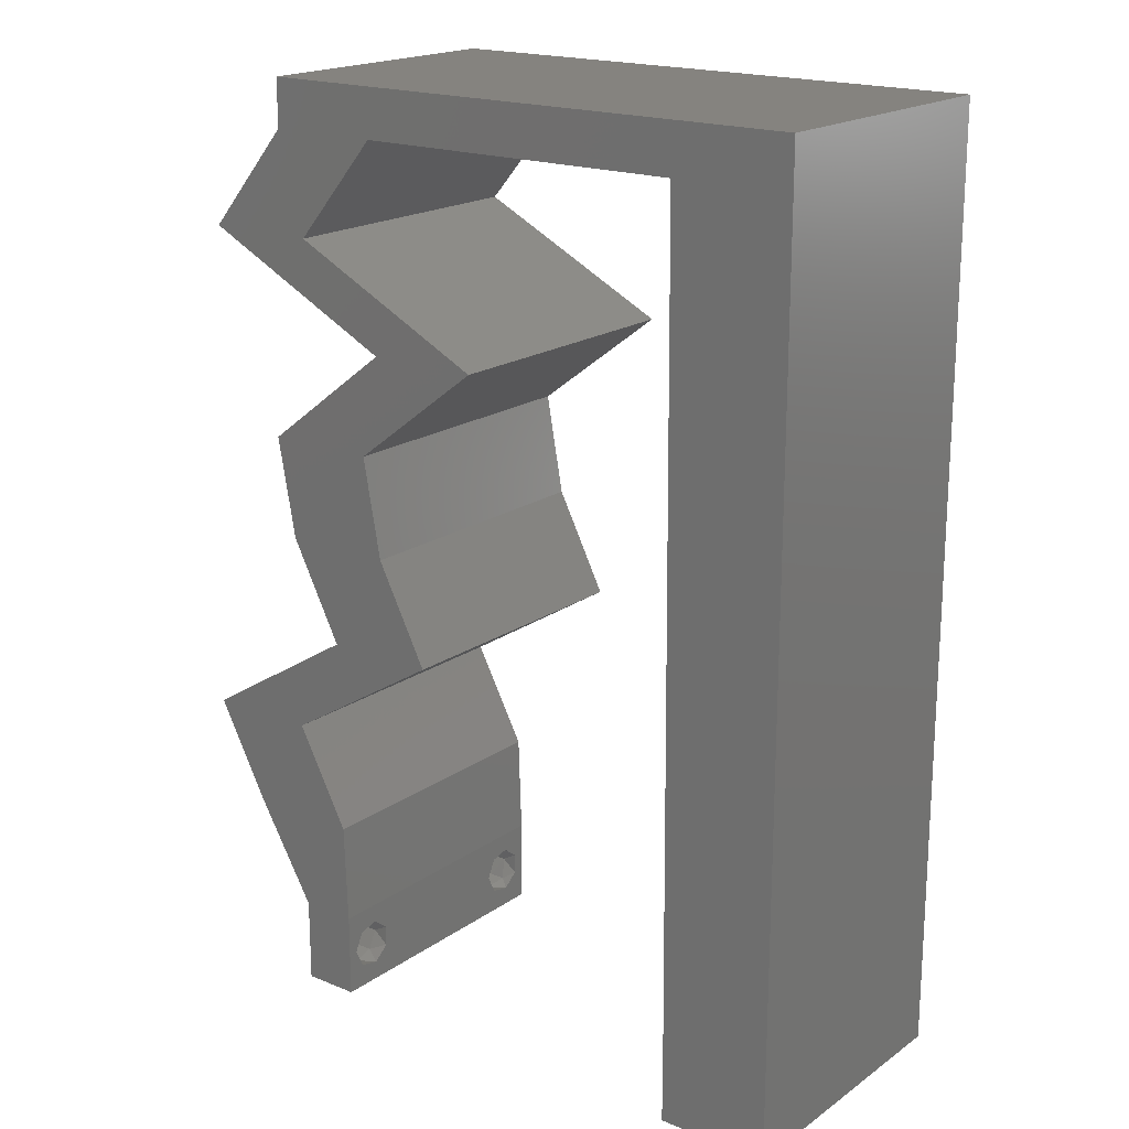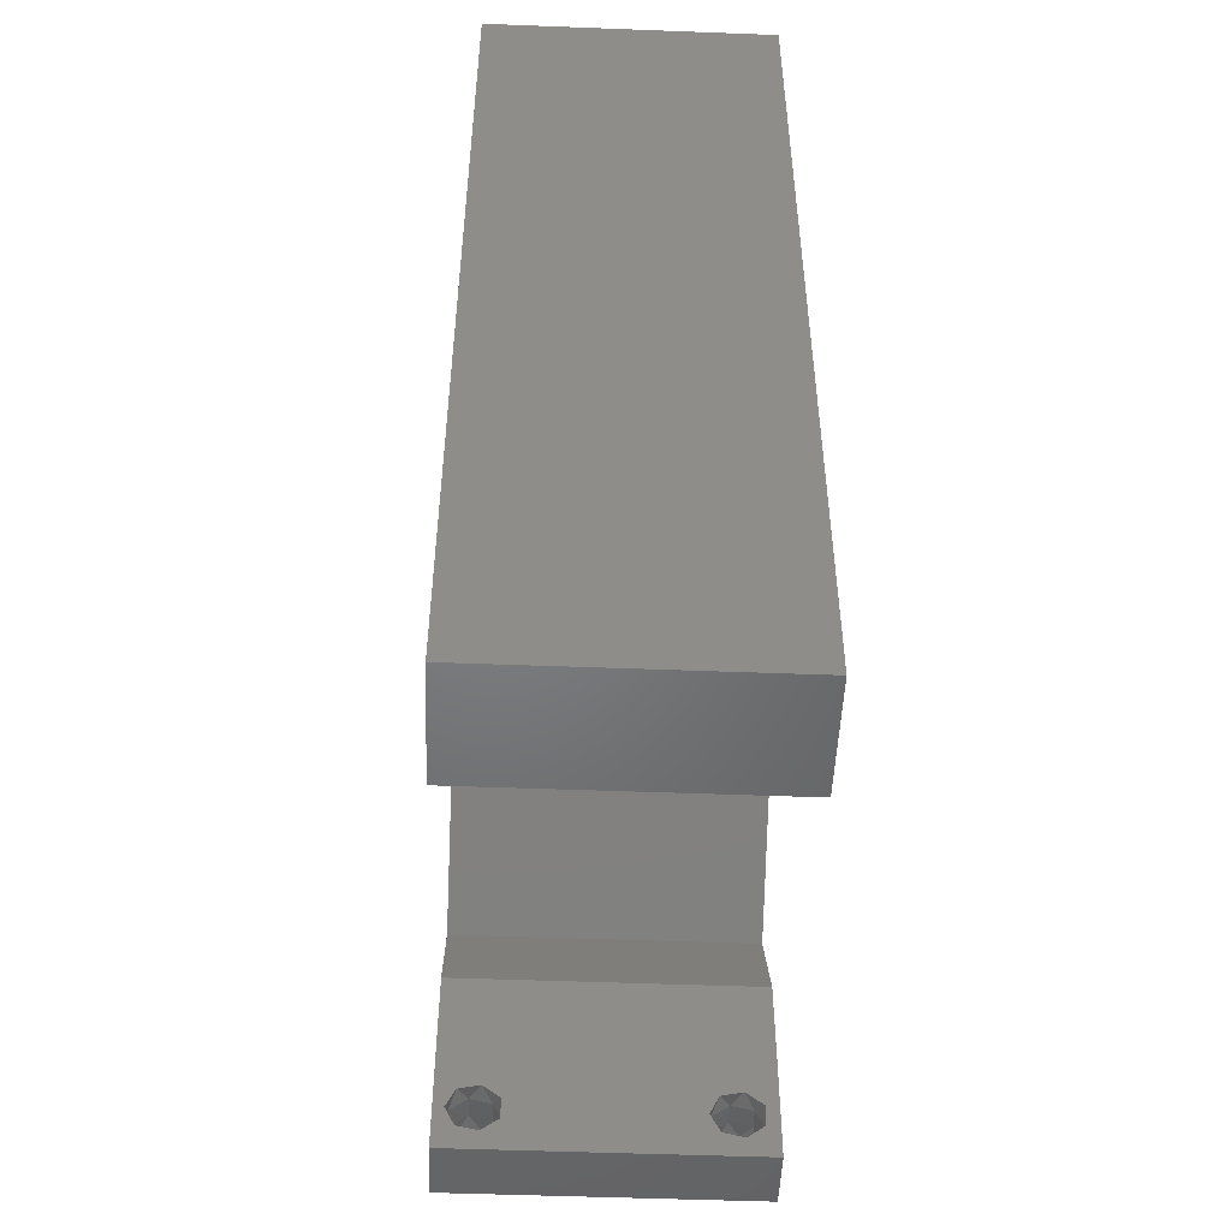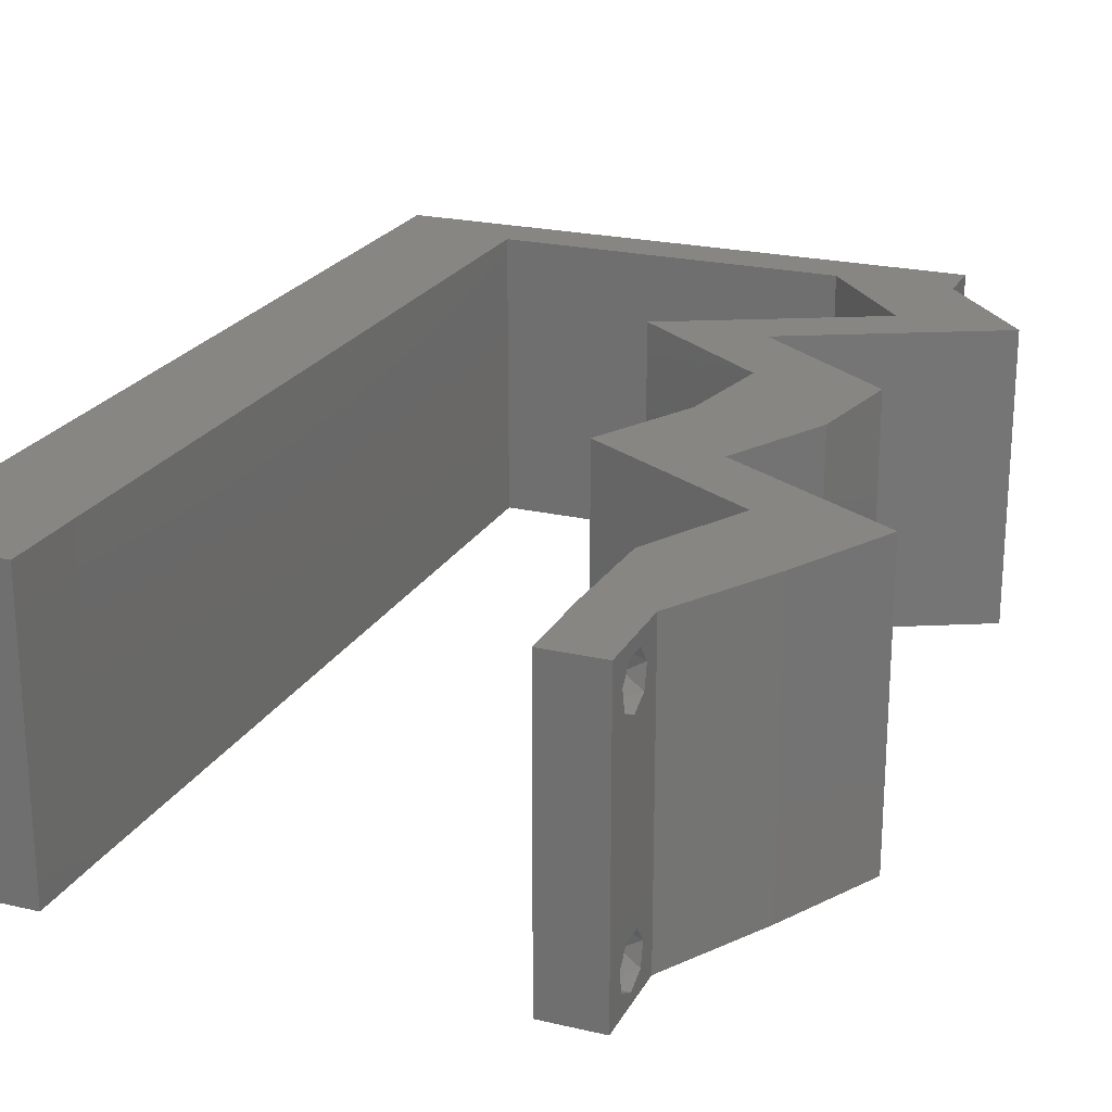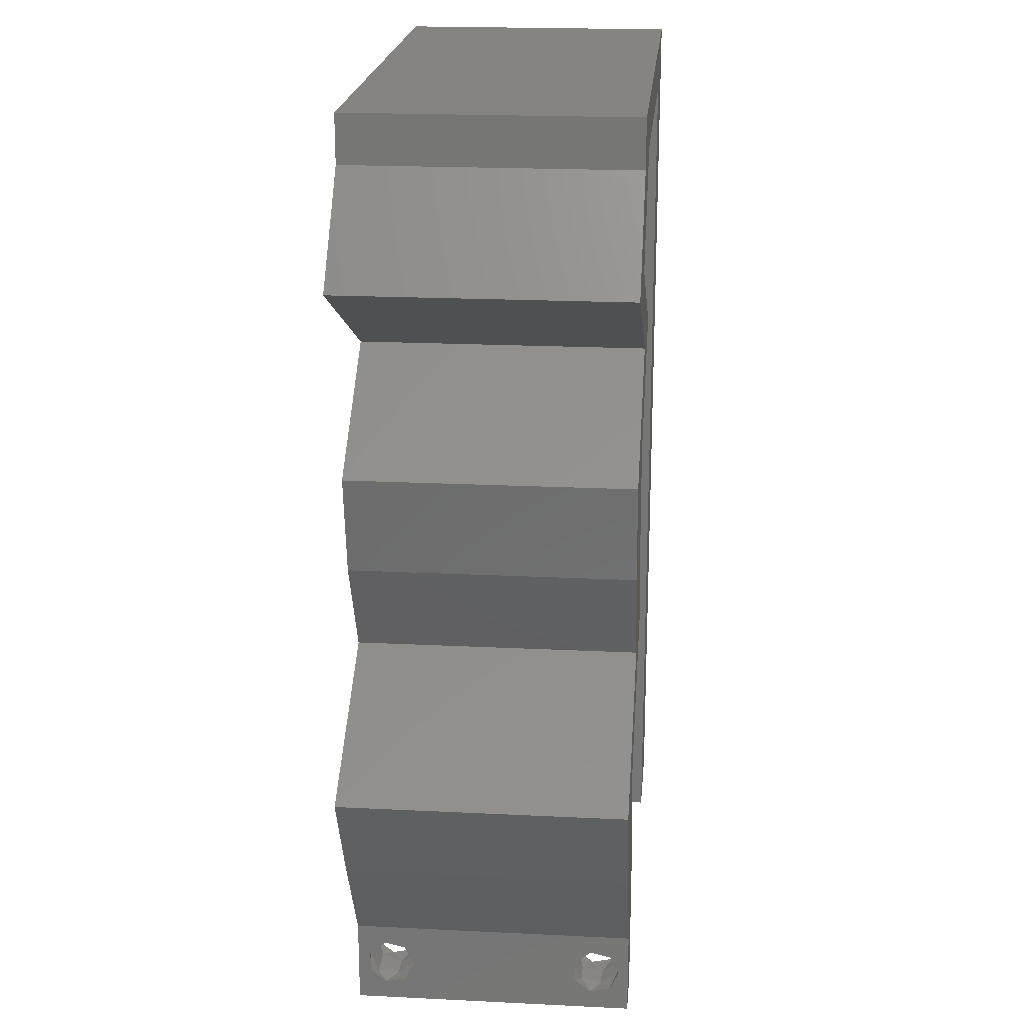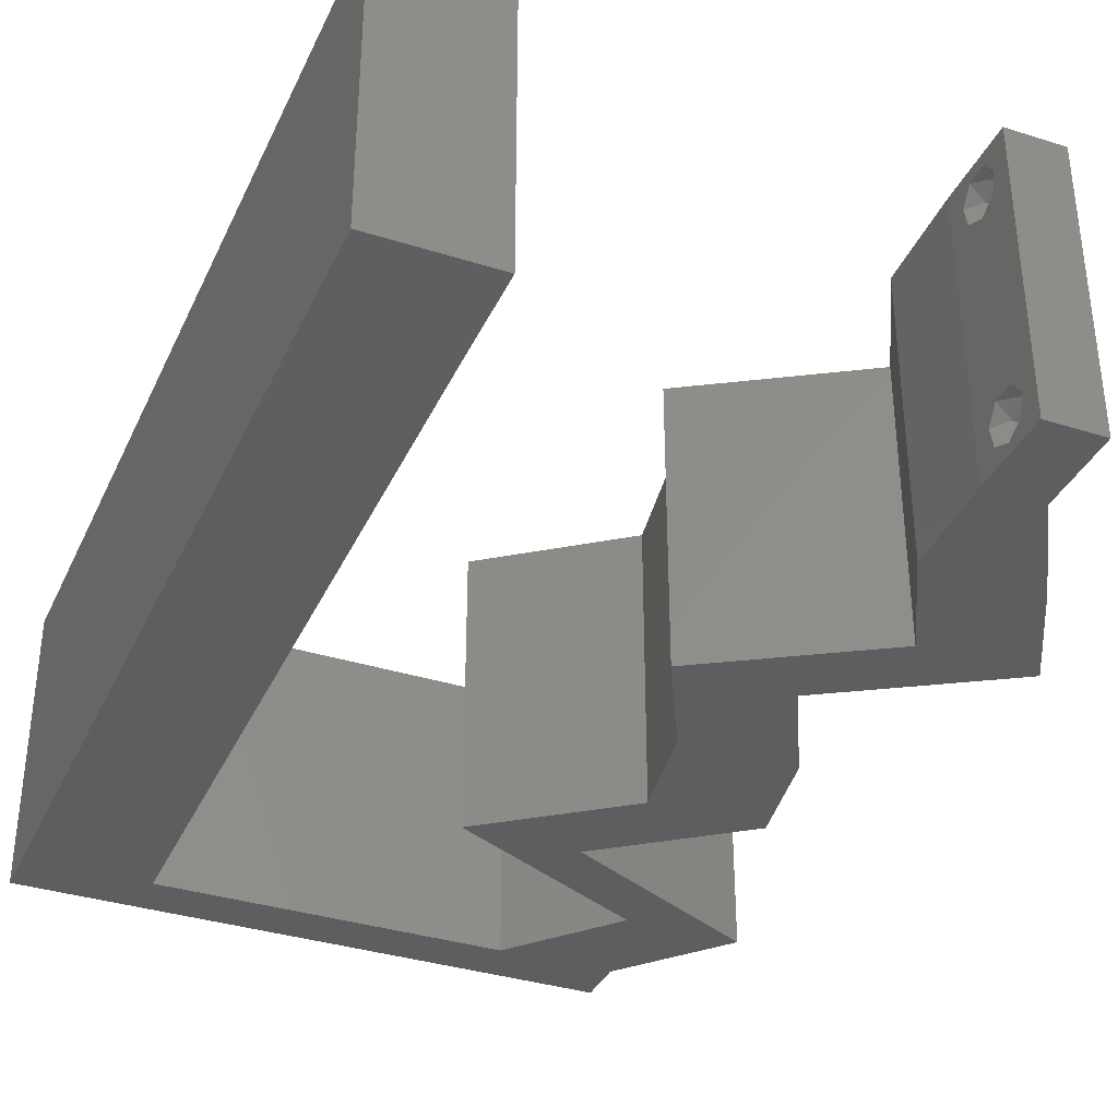
<metadata>
{"format":"stl","ext":"stl","renderer":"f3d","projection":"perspective","resolution":1024,"background":"white","views":[{"elev":18.9,"azim":-142.2,"up":"+Y"},{"elev":-50.5,"azim":-92.4,"up":"+Y"},{"elev":22.5,"azim":21.9,"up":"+Z"},{"elev":20.6,"azim":95.1,"up":"+Y"},{"elev":-35.6,"azim":-22.6,"up":"+Z"}]}
</metadata>
<code>
# stl→obj: 250 verts, 504 faces
v 0.04 -0.003738 0.003932
v 0.04 0 0.01
v 0.04 -0.006 0.01
v 0.04 -0.003 0.0159
v 0.04 -0.004657 0.002778
v 0.04 -0.006 0
v 0.04 -0.004329 0.00134
v 0.04 -0.001671 0.00134
v 0.04 0 0
v 0.04 -0.001343 0.002778
v 0.04 -0.003 0.0007
v 0.04 -0.004657 0.01798
v 0.04 -0.003738 0.01913
v 0.04 -0.006 0.02
v 0.04 -0.001343 0.01798
v 0.04 0 0.02
v 0.04 -0.002262 0.01913
v 0.04 -0.001671 0.01654
v 0.04 -0.004329 0.01654
v 0.04 -0.002262 0.003932
v 0.036 0 0.01
v 0.036 -0.003738 0.003932
v 0.036 -0.006 0.01
v 0.036 -0.003 0.0159
v 0.036 -0.006 0
v 0.036 -0.004657 0.002778
v 0.036 -0.004329 0.00134
v 0.036 -0.001343 0.002778
v 0.036 0 0
v 0.036 -0.001671 0.00134
v 0.036 -0.003 0.0007
v 0.036 0 0.02
v 0.036 -0.001343 0.01798
v 0.036 -0.002262 0.01913
v 0.036 -0.004657 0.01798
v 0.036 -0.006 0.02
v 0.036 -0.003738 0.01913
v 0.036 -0.001671 0.01654
v 0.036 -0.004329 0.01654
v 0.036 -0.002262 0.003932
v 0 -0.006 0.02
v 0.008 -0.006 0.02
v 0.004 -0.003 0.02
v 0.008 0 0.02
v 0 0 0.02
v 0.02393 0.04247 0.02
v 0.03185 0.04247 0.02
v 0.03102 0.04601 0.02
v 0.03325 0.03539 0.02
v 0.03197 0.02831 0.02
v 0.03989 0.02831 0.02
v 0.04117 0.03539 0.02
v 0.00402 0.005831 0.02
v 0.03998 0.01416 0.02
v 0.04208 0.01769 0.02
v 0.03812 0.01769 0.02
v 0.03626 0.02123 0.02
v 0.03416 0.01769 0.02
v 0.008079 0.01132 0.02
v 0 0.012 0.02
v 0.008159 0.02265 0.02
v 0 0.024 0.02
v 0.004487 0.01701 0.02
v 0.038 -0.003 0.02
v 0 0.048 0.02
v 0.008396 0.05662 0.02
v 0 0.06 0.02
v 0.01 0.06 0.02
v 0.03208 0.05662 0.02
v 0.04 0.05662 0.02
v 0.04 0.06 0.02
v 0.03 0.06 0.02
v 0.03811 0.04954 0.02
v 0.04603 0.04954 0.02
v 0.03894 0.04601 0.02
v 0.02834 0.02123 0.02
v 0.04416 0.007078 0.02
v 0.0479 0.01416 0.02
v 0.03624 0.007078 0.02
v 0.02024 0.05662 0.02
v 0.008317 0.0453 0.02
v 0 0.036 0.02
v 0.008238 0.03397 0.02
v 0.02 0.06 0.02
v 0 -0.006 0.01
v 0 -0.003 0.015
v 0 0 0.01
v 0 -0.006 0
v 0 -0.003 0.005
v 0 0 0
v 0.004 -0.006 0.015
v 0.008 -0.006 0.01
v 0.004 -0.006 0.005
v 0.008 -0.006 0
v 0 0.009 0.0114
v 0 0.06 0
v 0 0.051 0.0086
v 0 0.06 0.01
v 0 0.048 0
v 0 0.0415 0.009767
v 0 0.03 0.01
v 0 0.036 0
v 0 0.024 0
v 0 0.0185 0.01023
v 0 0.012 0
v 0 0.005337 0.005128
v 0 0.05466 0.01487
v 0.004 -0.003 0
v 0.008 0 0
v 0.03102 0.04601 0
v 0.03185 0.04247 0
v 0.02393 0.04247 0
v 0.03325 0.03539 0
v 0.03989 0.02831 0
v 0.03197 0.02831 0
v 0.04117 0.03539 0
v 0.00402 0.005831 0
v 0.03626 0.02123 0
v 0.03812 0.01769 0
v 0.03416 0.01769 0
v 0.03998 0.01416 0
v 0.04208 0.01769 0
v 0.008079 0.01132 0
v 0.008159 0.02265 0
v 0.004487 0.01701 0
v 0.038 -0.003 0
v 0.008396 0.05662 0
v 0.01 0.06 0
v 0.03208 0.05662 0
v 0.04 0.06 0
v 0.04 0.05662 0
v 0.03 0.06 0
v 0.03811 0.04954 0
v 0.04603 0.04954 0
v 0.03894 0.04601 0
v 0.02834 0.02123 0
v 0.04416 0.007078 0
v 0.0479 0.01416 0
v 0.03624 0.007078 0
v 0.02024 0.05662 0
v 0.008317 0.0453 0
v 0.008238 0.03397 0
v 0.02 0.06 0
v 0.008 0 0.01
v 0.008 -0.003 0.015
v 0.008 -0.003 0.005
v 0.015 0.06 0.00866
v 0.025 0.06 0.01134
v 0.006575 0.06 0.01266
v 0.03343 0.06 0.007337
v 0.04 0.06 0.01
v 0.0342 0.06 0.01422
v 0.005798 0.06 0.00578
v 0.04 0.05662 0.01
v 0.04301 0.05308 0.015
v 0.04603 0.04954 0.01
v 0.04301 0.05308 0.005
v 0.03875 0.04591 0.007966
v 0.03185 0.04247 0.01
v 0.03652 0.0448 0.01438
v 0.04125 0.04716 0.01447
v 0.03651 0.03893 0.005946
v 0.03651 0.03893 0.01427
v 0.04117 0.03539 0.01
v 0.04053 0.03185 0.015
v 0.03989 0.02831 0.01
v 0.04053 0.03185 0.005
v 0.03808 0.02477 0.015
v 0.03626 0.02123 0.01
v 0.03808 0.02477 0.005
v 0.04407 0.01649 0.004924
v 0.0479 0.01416 0.01
v 0.04034 0.01875 0.004855
v 0.04406 0.01649 0.01477
v 0.04034 0.01876 0.0148
v 0.04212 0.01767 0.009765
v 0.04603 0.01062 0.015
v 0.04416 0.007078 0.01
v 0.04603 0.01062 0.005
v 0.04208 0.003539 0.015
v 0.04208 0.003539 0.005
v 0.03612 0.003539 0.015
v 0.03624 0.007078 0.01
v 0.03612 0.003539 0.005
v 0.03811 0.01062 0.015
v 0.03998 0.01416 0.01
v 0.03811 0.01062 0.005
v 0.03241 0.01876 0.004855
v 0.02834 0.02123 0.01
v 0.03613 0.0165 0.004924
v 0.03218 0.0189 0.01477
v 0.03591 0.01663 0.0148
v 0.03412 0.01772 0.009765
v 0.03016 0.02477 0.015
v 0.03197 0.02831 0.01
v 0.03016 0.02477 0.005
v 0.03261 0.03185 0.015
v 0.03325 0.03539 0.01
v 0.03261 0.03185 0.005
v 0.02859 0.03893 0.005946
v 0.02859 0.03893 0.01427
v 0.02393 0.04247 0.01
v 0.03121 0.0461 0.007966
v 0.03811 0.04954 0.01
v 0.03344 0.04722 0.01438
v 0.02871 0.04485 0.01447
v 0.03509 0.05308 0.015
v 0.03208 0.05662 0.01
v 0.03509 0.05308 0.005
v 0.02277 0.05662 0.01099
v 0.01551 0.05662 0.007117
v 0.02679 0.05662 0.005248
v 0.01512 0.05662 0.01364
v 0.008396 0.05662 0.01
v 0.00806 0.008514 0.00823
v 0.008337 0.04811 0.01177
v 0.008122 0.01746 0.009736
v 0.008274 0.03916 0.01033
v 0.008198 0.02831 0.01001
v 0.008362 0.05166 0.005442
v 0.008035 0.00496 0.01456
v 0.0385 -0.002262 0.01607
v 0.0375 -0.003738 0.01607
v 0.03712 -0.002262 0.01607
v 0.03888 -0.003738 0.01607
v 0.03873 -0.001671 0.01866
v 0.03727 -0.001343 0.01722
v 0.03875 -0.001343 0.01722
v 0.03727 -0.003 0.0193
v 0.03875 -0.003 0.0193
v 0.03725 -0.001671 0.01866
v 0.03798 -0.004322 0.01867
v 0.03873 -0.004657 0.01722
v 0.03725 -0.004657 0.01722
v 0.03685 -0.004329 0.01866
v 0.03914 -0.004332 0.01866
v 0.0375 -0.003738 0.0008684
v 0.03727 -0.002262 0.0008684
v 0.03874 -0.002242 0.0008785
v 0.03888 -0.003738 0.0008684
v 0.03873 -0.001343 0.002022
v 0.03727 -0.001671 0.00346
v 0.03725 -0.001343 0.002022
v 0.03727 -0.004329 0.00346
v 0.03873 -0.003 0.0041
v 0.03875 -0.004329 0.00346
v 0.03875 -0.001671 0.00346
v 0.03725 -0.003 0.0041
v 0.03873 -0.004657 0.002022
v 0.03725 -0.004657 0.002022
f 1 2 3
f 2 4 3
f 5 6 7
f 8 9 10
f 11 9 8
f 7 6 11
f 12 13 14
f 15 16 17
f 13 16 14
f 17 16 13
f 6 9 11
f 10 9 2
f 16 18 2
f 15 18 16
f 3 19 14
f 19 12 14
f 3 6 5
f 2 18 4
f 4 19 3
f 20 2 1
f 10 2 20
f 1 3 5
f 21 22 23
f 23 24 21
f 25 26 27
f 28 29 30
f 30 29 31
f 31 25 27
f 32 33 34
f 35 36 37
f 32 37 36
f 34 37 32
f 32 38 33
f 29 25 31
f 36 39 23
f 35 39 36
f 21 38 32
f 23 26 25
f 21 29 28
f 23 39 24
f 24 38 21
f 22 26 23
f 40 22 21
f 40 21 28
f 41 42 43
f 44 45 43
f 46 47 48
f 49 50 51
f 52 49 51
f 45 44 53
f 54 55 56
f 57 58 56
f 59 60 53
f 61 62 63
f 36 14 64
f 16 32 64
f 45 41 43
f 42 44 43
f 60 59 63
f 60 45 53
f 46 49 47
f 55 57 56
f 14 16 64
f 32 36 64
f 58 54 56
f 44 59 53
f 62 60 63
f 59 61 63
f 65 66 67
f 66 68 67
f 69 70 71
f 72 69 71
f 70 73 74
f 69 73 70
f 74 73 75
f 47 49 52
f 47 75 48
f 50 57 51
f 57 50 76
f 58 57 76
f 77 78 54
f 78 55 54
f 16 77 79
f 79 77 54
f 32 16 79
f 75 73 48
f 69 72 80
f 66 65 81
f 68 66 80
f 82 62 83
f 83 62 61
f 65 82 81
f 81 82 83
f 84 68 80
f 72 84 80
f 85 86 87
f 45 86 41
f 88 89 90
f 87 89 85
f 41 86 85
f 87 86 45
f 85 89 88
f 90 89 87
f 42 91 92
f 85 91 41
f 88 93 85
f 92 93 94
f 41 91 42
f 92 91 85
f 94 93 88
f 85 93 92
f 45 95 87
f 96 97 98
f 99 97 96
f 60 95 45
f 100 101 82
f 102 101 100
f 102 100 99
f 82 101 62
f 103 101 102
f 104 101 103
f 62 104 60
f 65 100 82
f 105 104 103
f 62 101 104
f 90 106 105
f 67 107 65
f 65 97 100
f 105 95 104
f 105 106 95
f 65 107 97
f 104 95 60
f 100 97 99
f 98 107 67
f 87 106 90
f 95 106 87
f 97 107 98
f 88 108 94
f 109 108 90
f 110 111 112
f 113 114 115
f 116 114 113
f 90 117 109
f 118 119 120
f 121 119 122
f 123 117 105
f 124 125 103
f 25 126 6
f 9 126 29
f 90 108 88
f 94 108 109
f 105 125 123
f 105 117 90
f 112 111 113
f 122 119 118
f 6 126 9
f 29 126 25
f 120 119 121
f 109 117 123
f 103 125 105
f 123 125 124
f 99 96 127
f 127 96 128
f 129 130 131
f 132 130 129
f 133 131 134
f 129 131 133
f 134 135 133
f 111 116 113
f 135 111 110
f 114 118 115
f 118 136 115
f 118 120 136
f 137 121 138
f 138 121 122
f 9 139 137
f 139 121 137
f 29 139 9
f 133 135 110
f 129 140 132
f 141 99 127
f 128 140 127
f 142 103 102
f 124 103 142
f 141 102 99
f 142 102 141
f 143 140 128
f 132 140 143
f 144 145 92
f 42 145 44
f 109 146 94
f 92 146 144
f 44 145 144
f 92 145 42
f 94 146 92
f 144 146 109
f 84 147 68
f 143 148 132
f 84 148 147
f 147 148 143
f 147 149 68
f 148 150 132
f 72 148 84
f 128 147 143
f 132 150 130
f 130 150 151
f 67 149 98
f 68 149 67
f 72 152 148
f 128 153 147
f 148 152 150
f 147 153 149
f 71 152 72
f 151 152 71
f 96 153 128
f 98 153 96
f 150 152 151
f 149 153 98
f 151 71 70
f 70 154 151
f 131 130 151
f 151 154 131
f 70 155 154
f 156 155 74
f 154 157 131
f 134 157 156
f 154 155 156
f 131 157 134
f 156 157 154
f 74 155 70
f 134 158 135
f 135 158 111
f 156 158 134
f 111 158 159
f 159 160 47
f 74 161 156
f 75 161 74
f 47 160 75
f 159 158 160
f 158 161 160
f 156 161 158
f 160 161 75
f 111 162 116
f 52 163 47
f 47 163 159
f 164 162 163
f 164 163 52
f 163 162 159
f 159 162 111
f 116 162 164
f 164 165 166
f 51 165 52
f 116 167 114
f 166 167 164
f 52 165 164
f 166 165 51
f 164 167 116
f 114 167 166
f 51 168 166
f 169 168 57
f 166 170 114
f 118 170 169
f 166 168 169
f 57 168 51
f 114 170 118
f 169 170 166
f 138 171 172
f 169 173 118
f 172 174 78
f 57 175 169
f 55 175 57
f 78 174 55
f 122 171 138
f 118 173 122
f 55 174 175
f 173 171 122
f 174 176 175
f 175 176 169
f 172 176 174
f 176 171 173
f 176 173 169
f 172 171 176
f 78 177 172
f 178 177 77
f 172 179 138
f 137 179 178
f 77 177 78
f 172 177 178
f 138 179 137
f 178 179 172
f 2 180 16
f 77 180 178
f 9 181 2
f 178 181 137
f 178 180 2
f 16 180 77
f 2 181 178
f 137 181 9
f 3 14 36
f 36 23 3
f 25 6 3
f 3 23 25
f 79 182 32
f 21 182 183
f 183 184 21
f 29 184 139
f 32 182 21
f 183 182 79
f 21 184 29
f 139 184 183
f 79 185 183
f 186 185 54
f 183 187 139
f 121 187 186
f 183 185 186
f 54 185 79
f 139 187 121
f 186 187 183
f 136 188 189
f 186 190 121
f 189 191 76
f 54 192 186
f 58 192 54
f 76 191 58
f 120 188 136
f 121 190 120
f 58 191 192
f 120 190 188
f 191 193 192
f 189 193 191
f 192 193 186
f 188 190 193
f 193 190 186
f 189 188 193
f 76 194 189
f 195 194 50
f 115 196 195
f 189 196 136
f 189 194 195
f 50 194 76
f 136 196 115
f 195 196 189
f 49 197 50
f 195 197 198
f 198 199 195
f 115 199 113
f 50 197 195
f 198 197 49
f 195 199 115
f 113 199 198
f 113 200 112
f 46 201 49
f 49 201 198
f 202 201 46
f 201 200 198
f 202 200 201
f 198 200 113
f 112 200 202
f 112 203 110
f 110 203 133
f 202 203 112
f 133 203 204
f 204 205 73
f 46 206 202
f 48 206 46
f 73 205 48
f 204 203 205
f 203 206 205
f 202 206 203
f 205 206 48
f 73 207 204
f 208 207 69
f 204 209 133
f 129 209 208
f 69 207 73
f 204 207 208
f 133 209 129
f 208 209 204
f 69 210 208
f 80 210 69
f 140 211 127
f 129 212 140
f 66 213 80
f 127 211 214
f 140 212 210
f 210 211 140
f 208 212 129
f 214 213 66
f 213 210 80
f 210 212 208
f 213 211 210
f 214 211 213
f 109 215 144
f 66 216 214
f 124 217 123
f 83 218 81
f 124 219 217
f 142 219 124
f 123 215 109
f 81 216 66
f 83 219 218
f 218 219 142
f 141 220 216
f 59 221 215
f 217 219 61
f 61 219 83
f 59 217 61
f 141 218 142
f 59 215 217
f 141 216 218
f 127 220 141
f 44 221 59
f 217 215 123
f 218 216 81
f 144 221 44
f 214 220 127
f 216 220 214
f 215 221 144
f 24 4 222
f 4 24 223
f 24 222 224
f 4 223 225
f 226 227 228
f 229 226 230
f 227 226 231
f 226 229 231
f 232 233 234
f 232 234 235
f 233 223 234
f 227 222 228
f 233 232 236
f 222 227 224
f 223 233 225
f 229 230 232
f 15 17 226
f 33 38 227
f 37 34 229
f 12 19 233
f 15 226 228
f 226 17 230
f 33 227 231
f 229 34 231
f 39 35 234
f 18 15 228
f 17 13 230
f 34 33 231
f 223 39 234
f 222 18 228
f 229 232 235
f 232 230 236
f 37 229 235
f 12 233 236
f 230 13 236
f 227 38 224
f 233 19 225
f 234 35 235
f 24 39 223
f 4 18 222
f 38 24 224
f 19 4 225
f 13 12 236
f 35 37 235
f 11 31 237
f 31 11 238
f 238 11 239
f 11 237 240
f 241 242 243
f 244 245 246
f 242 241 247
f 245 244 248
f 242 245 248
f 245 242 247
f 238 241 243
f 249 244 246
f 244 249 250
f 241 238 239
f 249 237 250
f 237 249 240
f 40 28 242
f 20 1 245
f 8 10 241
f 26 22 244
f 245 1 246
f 242 28 243
f 40 242 248
f 20 245 247
f 241 10 247
f 244 22 248
f 28 30 243
f 1 5 246
f 10 20 247
f 22 40 248
f 30 31 238
f 26 244 250
f 30 238 243
f 237 27 250
f 27 26 250
f 5 7 249
f 5 249 246
f 8 241 239
f 249 7 240
f 31 27 237
f 7 11 240
f 11 8 239

</code>
